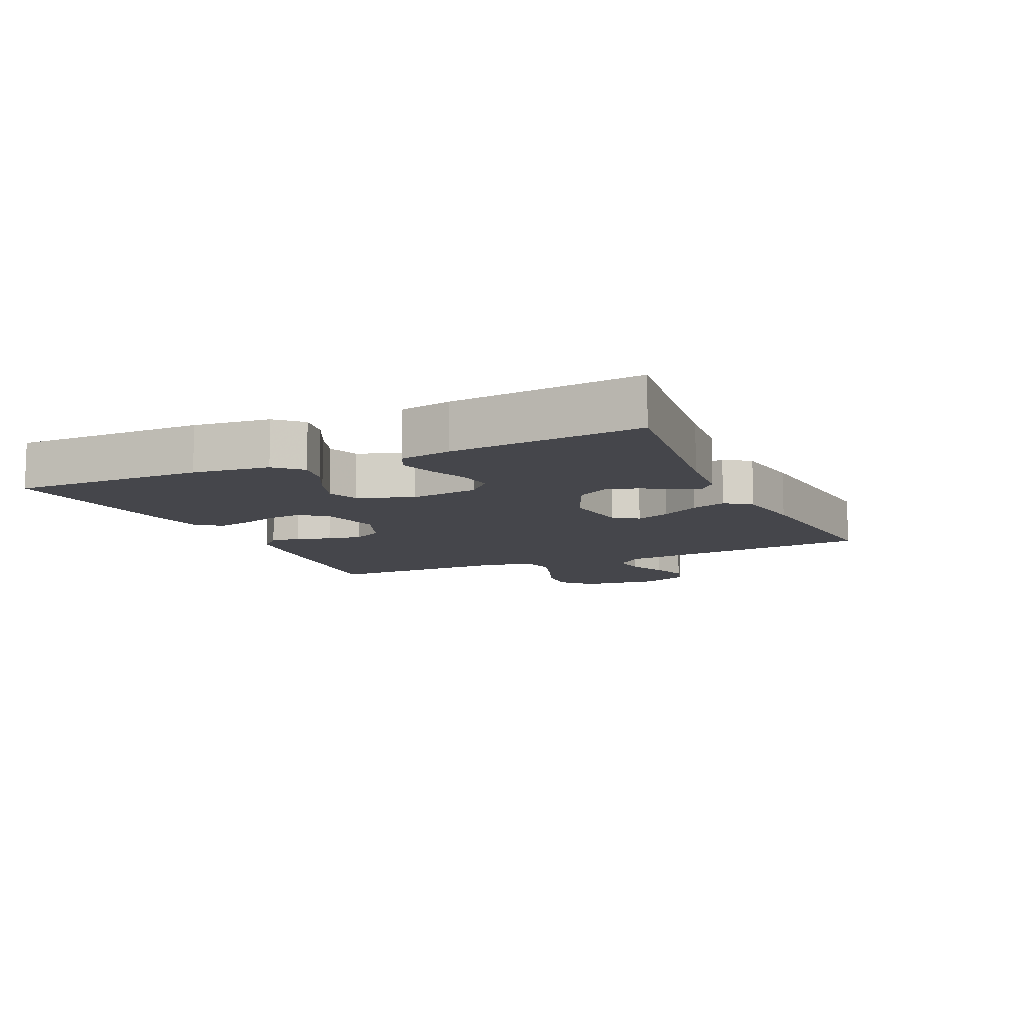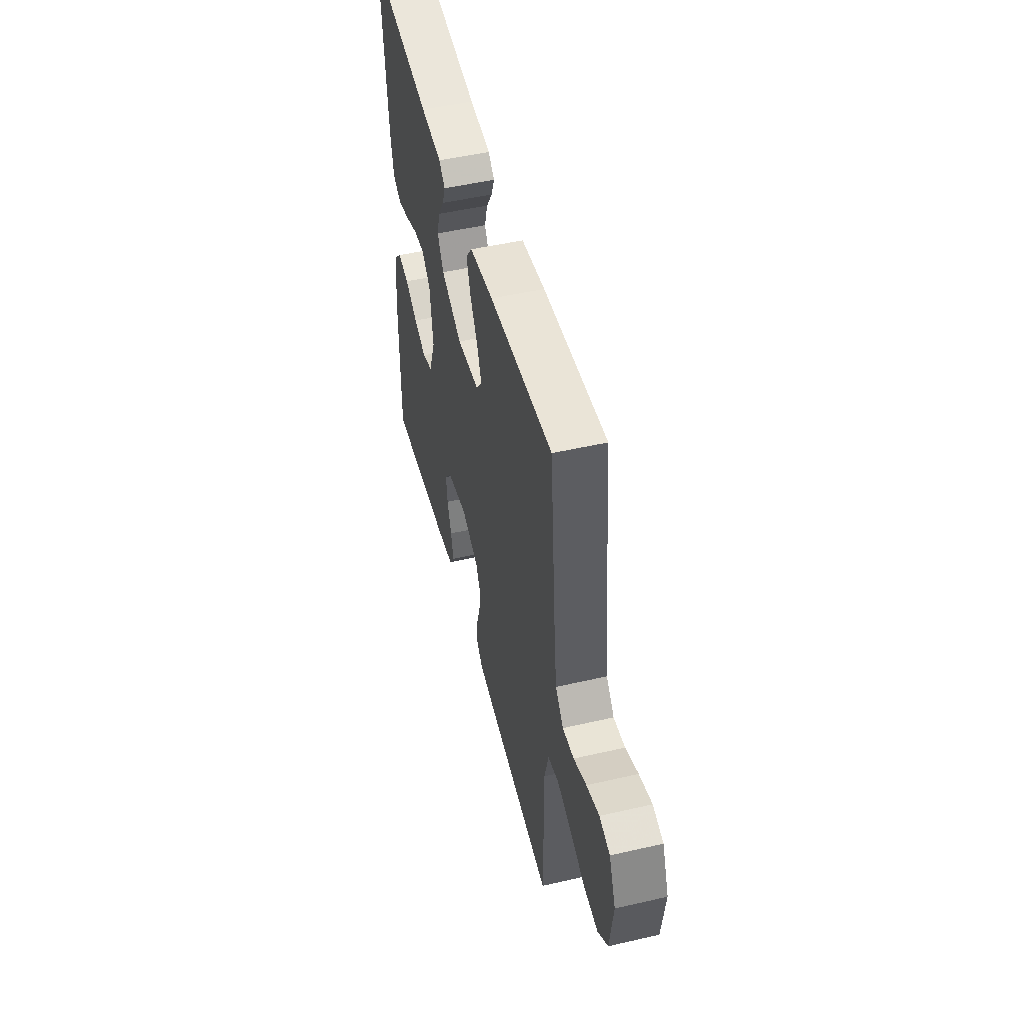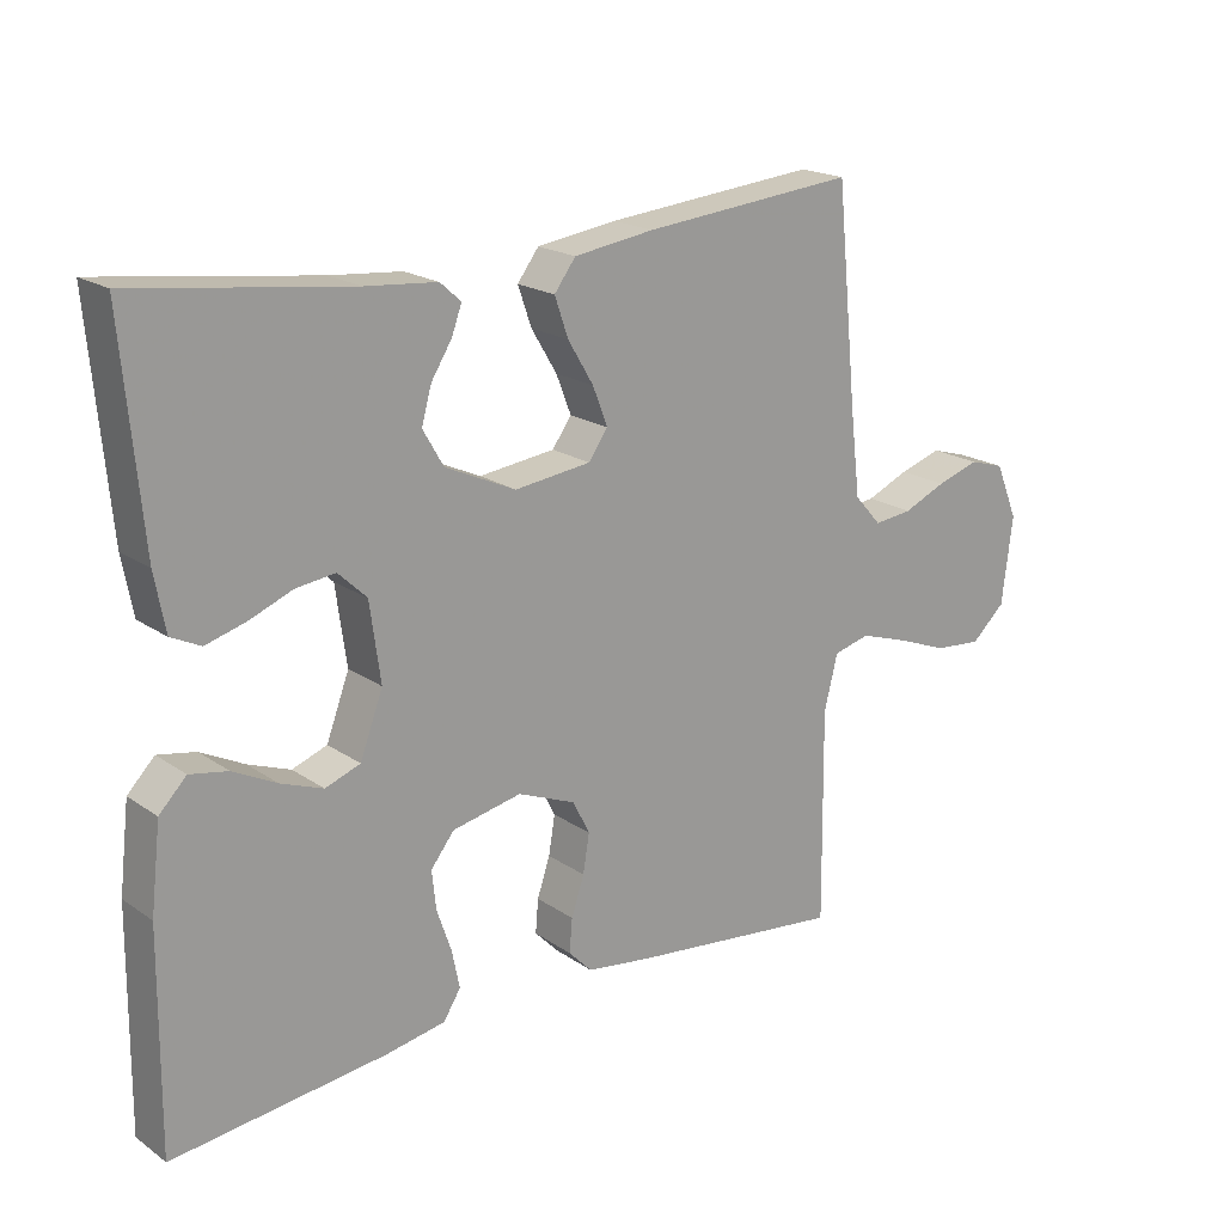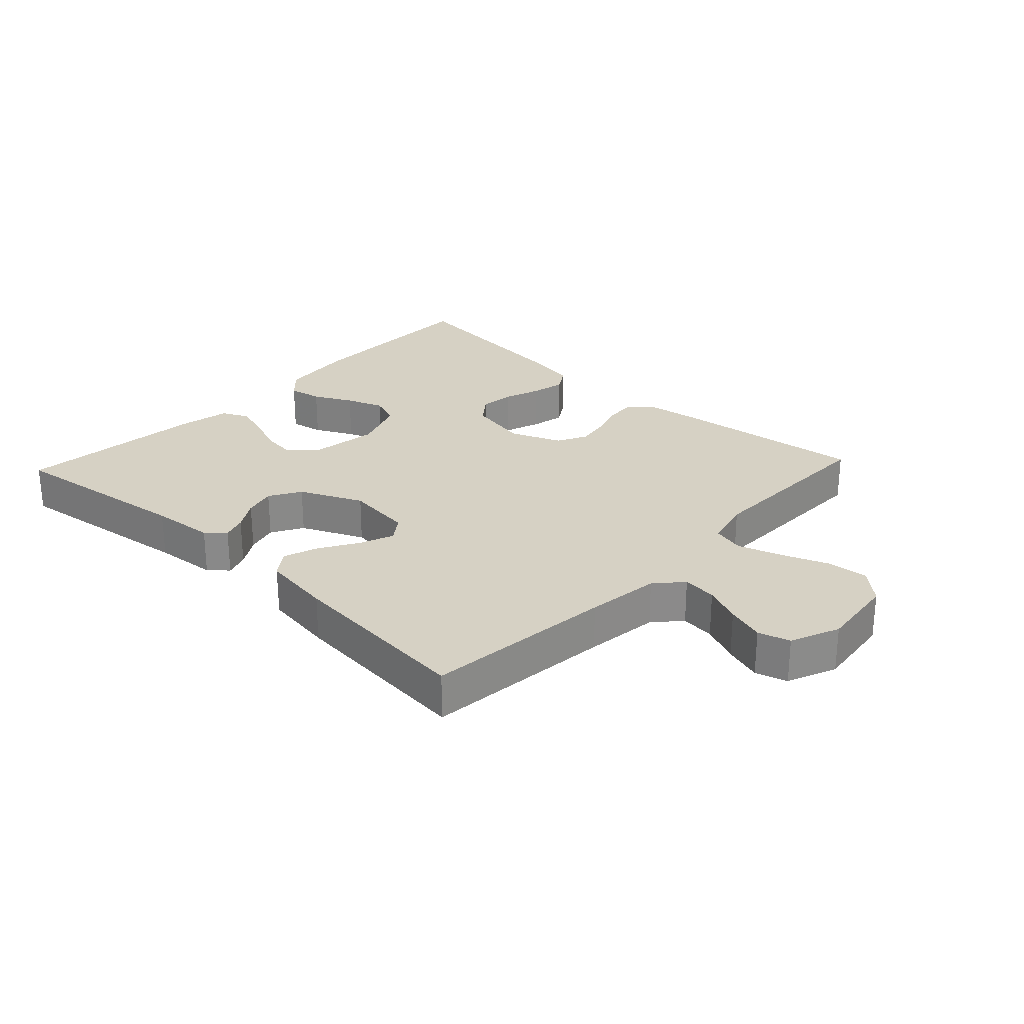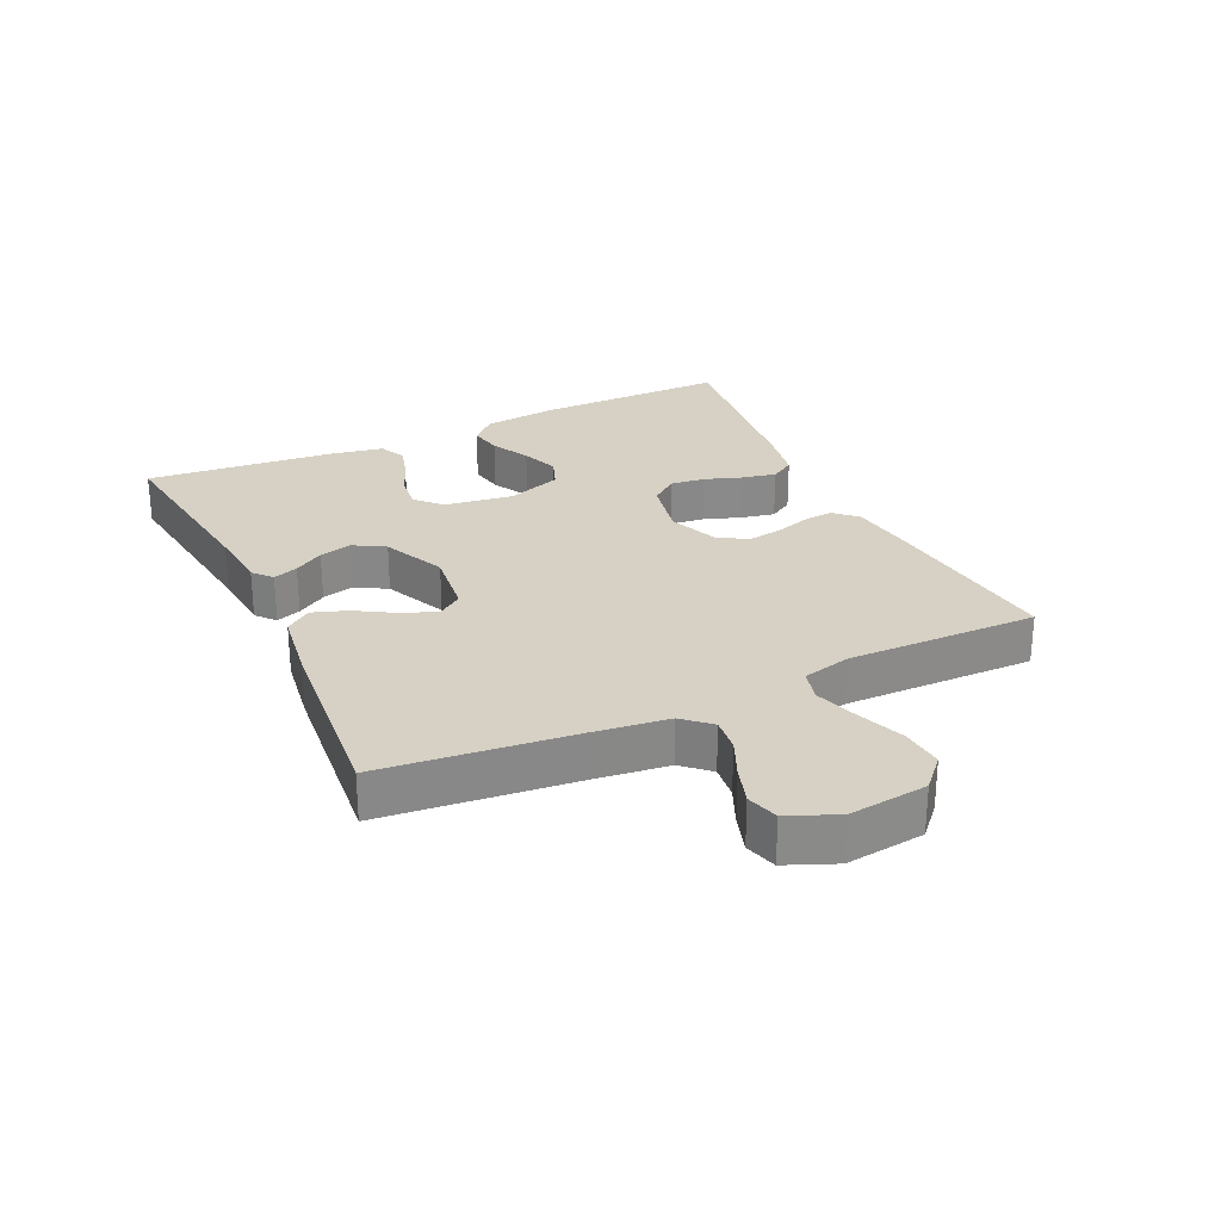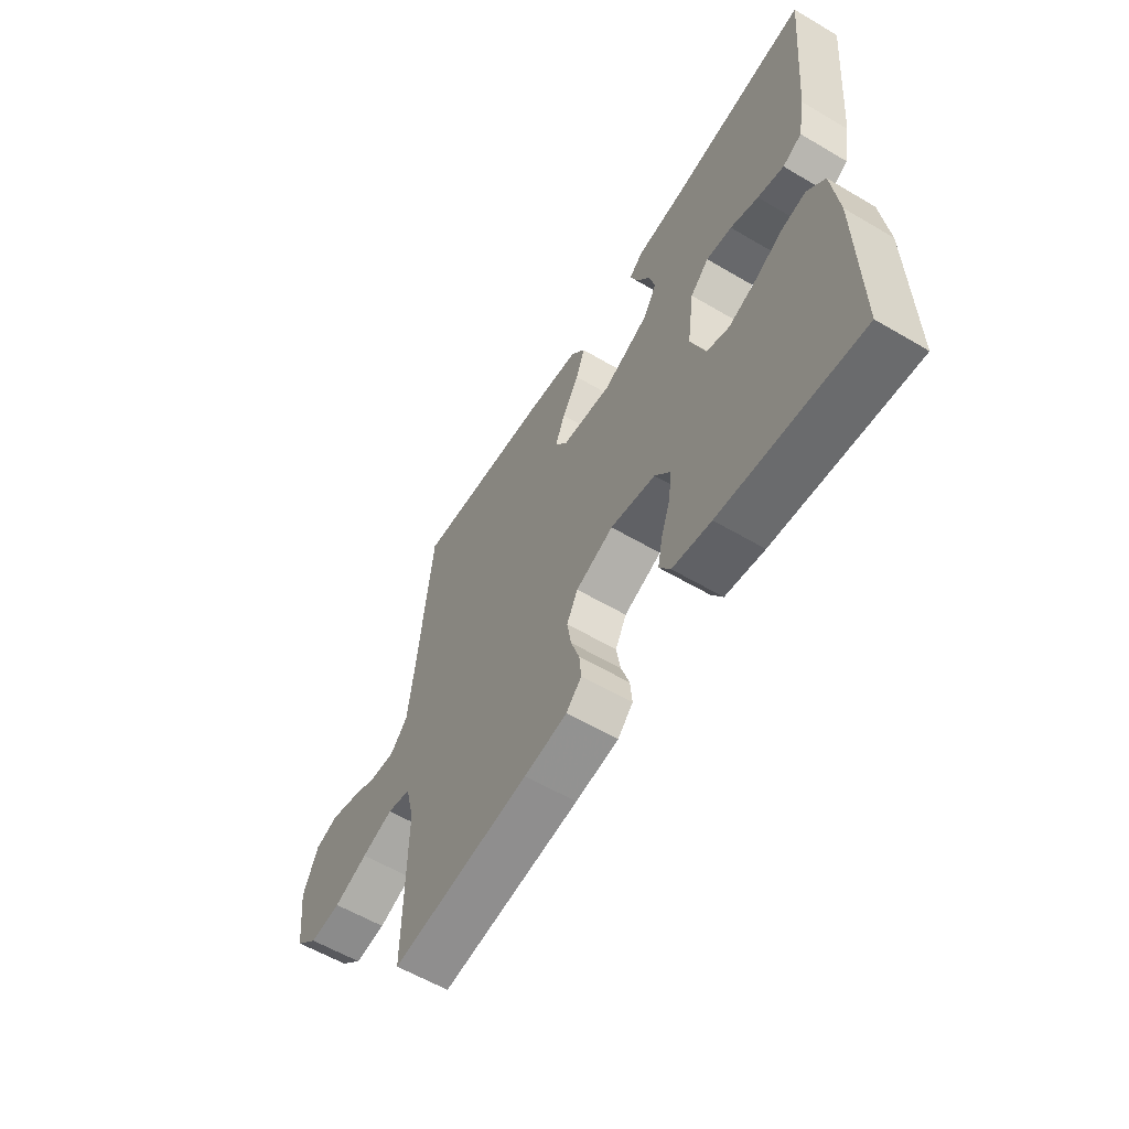
<metadata>
{"format":"obj","ext":"obj","renderer":"f3d","projection":"perspective","resolution":1024,"background":"white","views":[{"elev":-10.1,"azim":-65.3,"up":"+Y"},{"elev":49.9,"azim":75.8,"up":"+Z"},{"elev":19.5,"azim":-38.5,"up":"+Z"},{"elev":26.7,"azim":43.2,"up":"+Y"},{"elev":26.9,"azim":65.0,"up":"+Y"},{"elev":-59.2,"azim":-121.2,"up":"+Z"}]}
</metadata>
<code>
v -0.5 0.07 -0.5
v -0.497 0.07 -0.2
v -0.483 0.07 -0.08
v -0.445 0.07 -0.041
v -0.392 0.07 -0.051
v -0.331 0.07 -0.082
v -0.272 0.07 -0.104
v -0.223 0.07 -0.086
v -0.191 0.07 0
v -0.206 0.07 0.109
v -0.246 0.07 0.147
v -0.301 0.07 0.14
v -0.361 0.07 0.116
v -0.417 0.07 0.1
v -0.458 0.07 0.12
v -0.473 0.07 0.2
v -0.5 0.07 0.5
v -0.2 0.07 0.461
v -0.1 0.07 0.452
v -0.071 0.07 0.426
v -0.085 0.07 0.387
v -0.114 0.07 0.341
v -0.128 0.07 0.291
v -0.099 0.07 0.241
v 0 0.07 0.196
v 0.107 0.07 0.209
v 0.134 0.07 0.247
v 0.113 0.07 0.301
v 0.077 0.07 0.361
v 0.058 0.07 0.416
v 0.088 0.07 0.456
v 0.2 0.07 0.472
v 0.5 0.07 0.5
v 0.53 0.07 0.2
v 0.544 0.07 0.083
v 0.582 0.07 0.041
v 0.636 0.07 0.047
v 0.696 0.07 0.073
v 0.756 0.07 0.092
v 0.806 0.07 0.077
v 0.838 0.07 0
v 0.823 0.07 -0.123
v 0.775 0.07 -0.167
v 0.708 0.07 -0.161
v 0.635 0.07 -0.133
v 0.567 0.07 -0.111
v 0.516 0.07 -0.124
v 0.497 0.07 -0.2
v 0.5 0.07 -0.5
v 0.2 0.07 -0.466
v 0.107 0.07 -0.453
v 0.074 0.07 -0.419
v 0.078 0.07 -0.372
v 0.096 0.07 -0.318
v 0.105 0.07 -0.264
v 0.081 0.07 -0.217
v 0 0.07 -0.184
v -0.097 0.07 -0.204
v -0.13 0.07 -0.246
v -0.124 0.07 -0.301
v -0.104 0.07 -0.359
v -0.093 0.07 -0.413
v -0.117 0.07 -0.451
v -0.2 0.07 -0.466
v -0.5 0 -0.5
v -0.497 0 -0.2
v -0.483 0 -0.08
v -0.445 0 -0.041
v -0.392 0 -0.051
v -0.331 0 -0.082
v -0.272 0 -0.104
v -0.223 0 -0.086
v -0.191 0 0
v -0.206 0 0.109
v -0.246 0 0.147
v -0.301 0 0.14
v -0.361 0 0.116
v -0.417 0 0.1
v -0.458 0 0.12
v -0.473 0 0.2
v -0.5 0 0.5
v -0.2 0 0.461
v -0.1 0 0.452
v -0.071 0 0.426
v -0.085 0 0.387
v -0.114 0 0.341
v -0.128 0 0.291
v -0.099 0 0.241
v 0 0 0.196
v 0.107 0 0.209
v 0.134 0 0.247
v 0.113 0 0.301
v 0.077 0 0.361
v 0.058 0 0.416
v 0.088 0 0.456
v 0.2 0 0.472
v 0.5 0 0.5
v 0.53 0 0.2
v 0.544 0 0.083
v 0.582 0 0.041
v 0.636 0 0.047
v 0.696 0 0.073
v 0.756 0 0.092
v 0.806 0 0.077
v 0.838 0 0
v 0.823 0 -0.123
v 0.775 0 -0.167
v 0.708 0 -0.161
v 0.635 0 -0.133
v 0.567 0 -0.111
v 0.516 0 -0.124
v 0.497 0 -0.2
v 0.5 0 -0.5
v 0.2 0 -0.466
v 0.107 0 -0.453
v 0.074 0 -0.419
v 0.078 0 -0.372
v 0.096 0 -0.318
v 0.105 0 -0.264
v 0.081 0 -0.217
v 0 0 -0.184
v -0.097 0 -0.204
v -0.13 0 -0.246
v -0.124 0 -0.301
v -0.104 0 -0.359
v -0.093 0 -0.413
v -0.117 0 -0.451
v -0.2 0 -0.466
f 60 61 62 63
f 59 60 63 64
f 51 52 53 54
f 51 54 55
f 48 49 50 51
f 47 48 51 55
f 42 43 44 45
f 42 45 46
f 41 42 46
f 40 41 46 47
f 37 38 39 40
f 31 32 33 34
f 31 34 35
f 28 29 30 31
f 27 28 31 35
f 26 27 35 36
f 19 20 21 22
f 18 19 22 23
f 17 18 23
f 16 17 23 24
f 12 13 14 15
f 12 15 16 24
f 3 4 5 6
f 3 6 7
f 2 3 7
f 59 64 1 2
f 58 59 2 7
f 57 58 7 8
f 56 57 8 9
f 40 47 55 56
f 37 40 56
f 36 37 56
f 25 26 36 56
f 25 56 9 10
f 11 12 24 25
f 10 11 25
f 127 126 125 124
f 128 127 124 123
f 118 117 116 115
f 119 118 115
f 115 114 113 112
f 119 115 112 111
f 109 108 107 106
f 110 109 106
f 110 106 105
f 111 110 105 104
f 104 103 102 101
f 98 97 96 95
f 99 98 95
f 95 94 93 92
f 99 95 92 91
f 100 99 91 90
f 86 85 84 83
f 87 86 83 82
f 87 82 81
f 88 87 81 80
f 79 78 77 76
f 88 80 79 76
f 70 69 68 67
f 71 70 67
f 71 67 66
f 66 65 128 123
f 71 66 123 122
f 72 71 122 121
f 73 72 121 120
f 120 119 111 104
f 120 104 101
f 120 101 100
f 120 100 90 89
f 74 73 120 89
f 89 88 76 75
f 89 75 74
f 1 65 66 2
f 2 66 67 3
f 3 67 68 4
f 4 68 69 5
f 5 69 70 6
f 6 70 71 7
f 7 71 72 8
f 8 72 73 9
f 9 73 74 10
f 10 74 75 11
f 11 75 76 12
f 12 76 77 13
f 13 77 78 14
f 14 78 79 15
f 15 79 80 16
f 16 80 81 17
f 17 81 82 18
f 18 82 83 19
f 19 83 84 20
f 20 84 85 21
f 21 85 86 22
f 22 86 87 23
f 23 87 88 24
f 24 88 89 25
f 25 89 90 26
f 26 90 91 27
f 27 91 92 28
f 28 92 93 29
f 29 93 94 30
f 30 94 95 31
f 31 95 96 32
f 32 96 97 33
f 33 97 98 34
f 34 98 99 35
f 35 99 100 36
f 36 100 101 37
f 37 101 102 38
f 38 102 103 39
f 39 103 104 40
f 40 104 105 41
f 41 105 106 42
f 42 106 107 43
f 43 107 108 44
f 44 108 109 45
f 45 109 110 46
f 46 110 111 47
f 47 111 112 48
f 48 112 113 49
f 49 113 114 50
f 50 114 115 51
f 51 115 116 52
f 52 116 117 53
f 53 117 118 54
f 54 118 119 55
f 55 119 120 56
f 56 120 121 57
f 57 121 122 58
f 58 122 123 59
f 59 123 124 60
f 60 124 125 61
f 61 125 126 62
f 62 126 127 63
f 63 127 128 64
f 64 128 65 1

</code>
